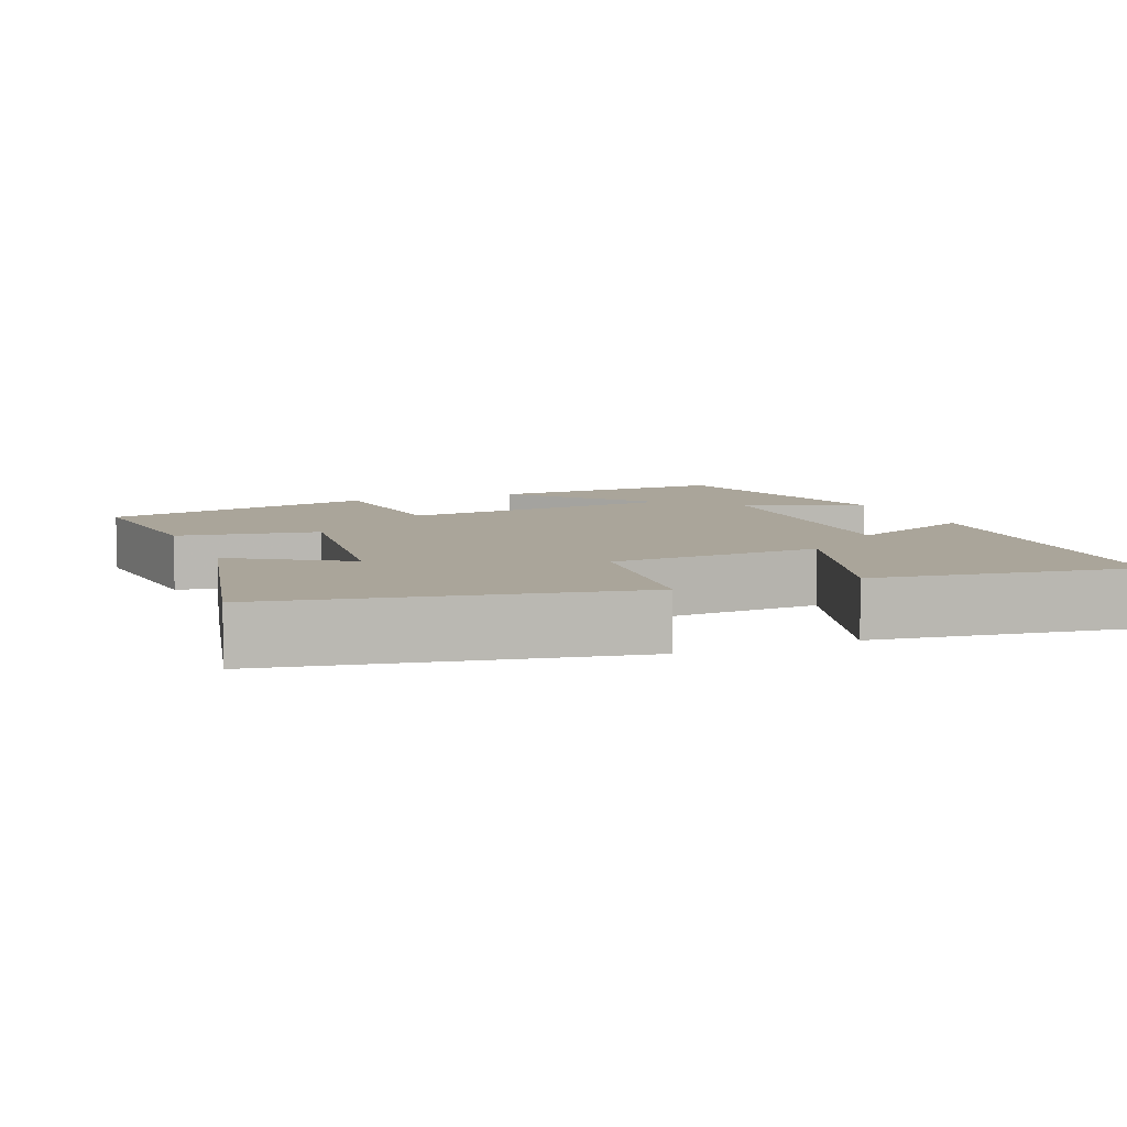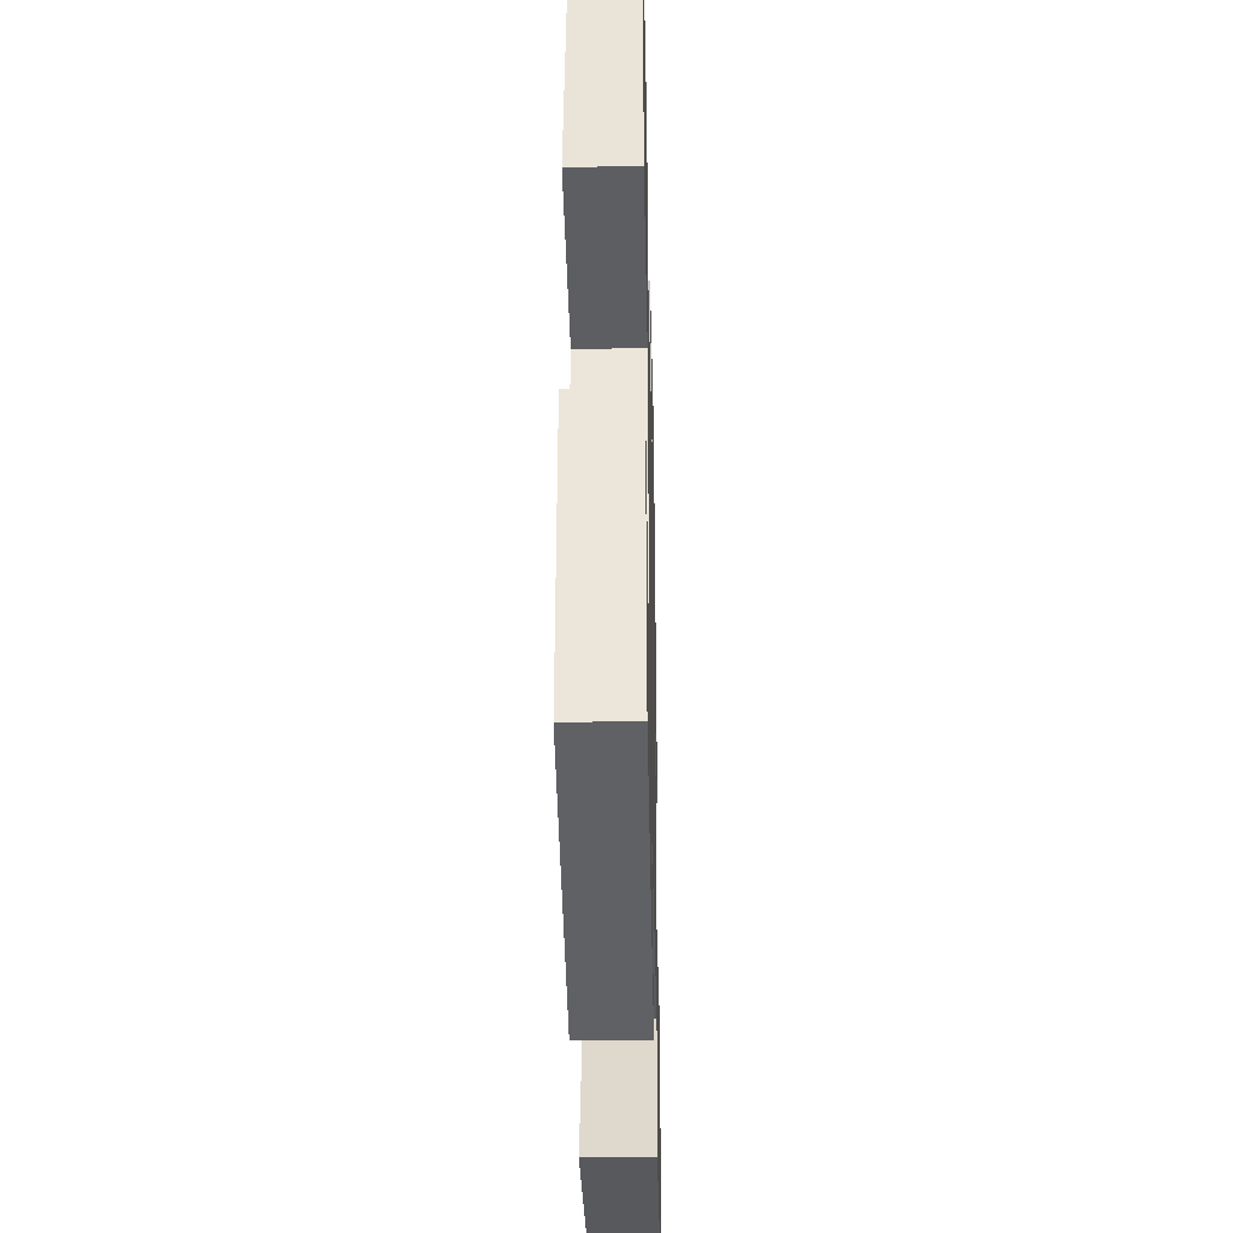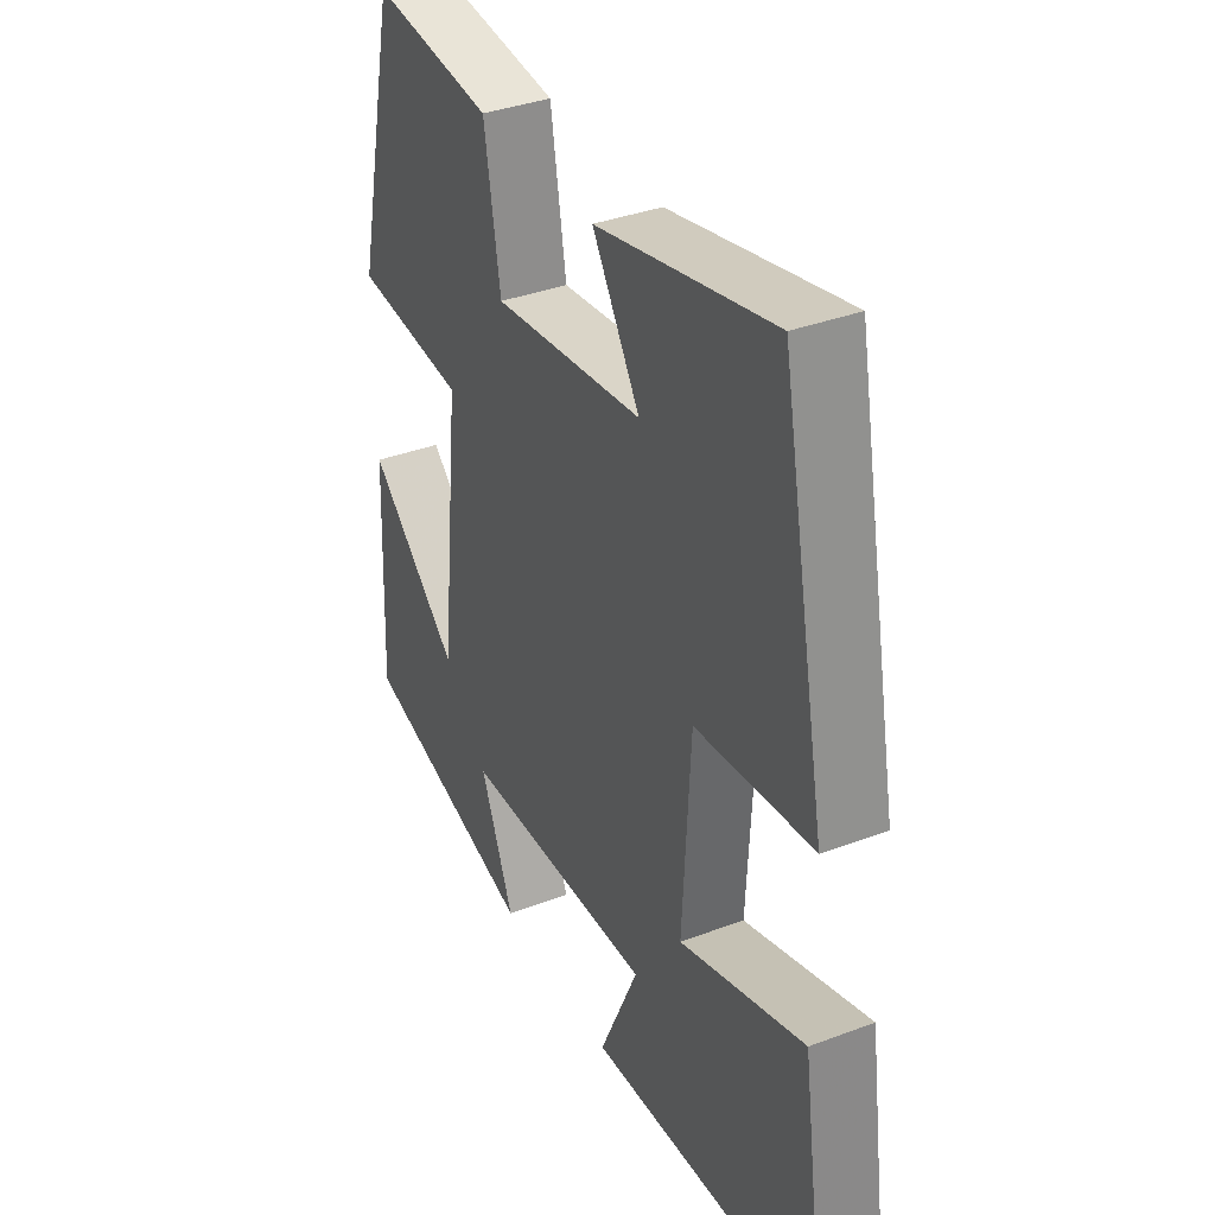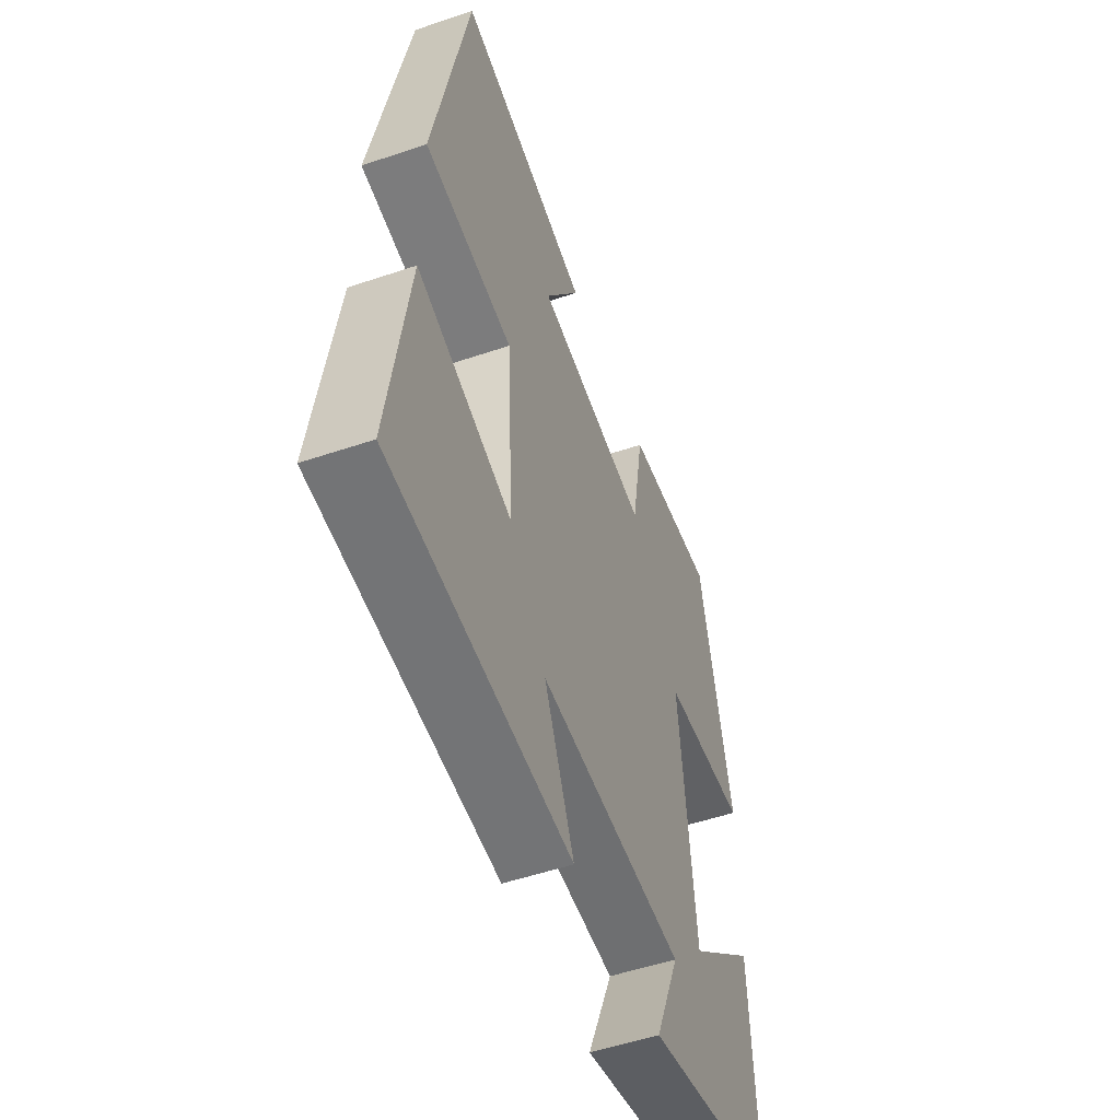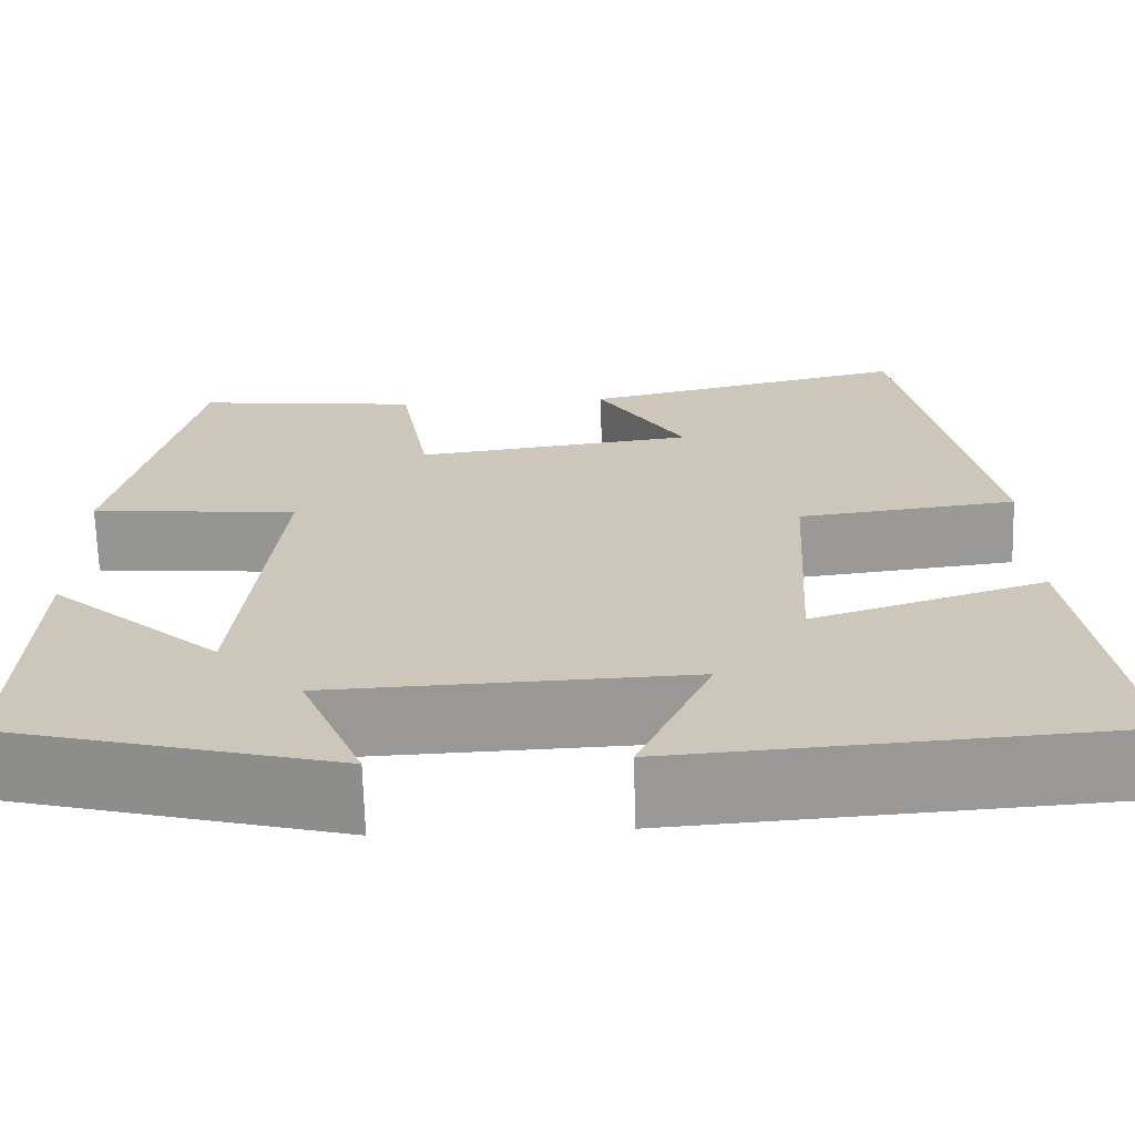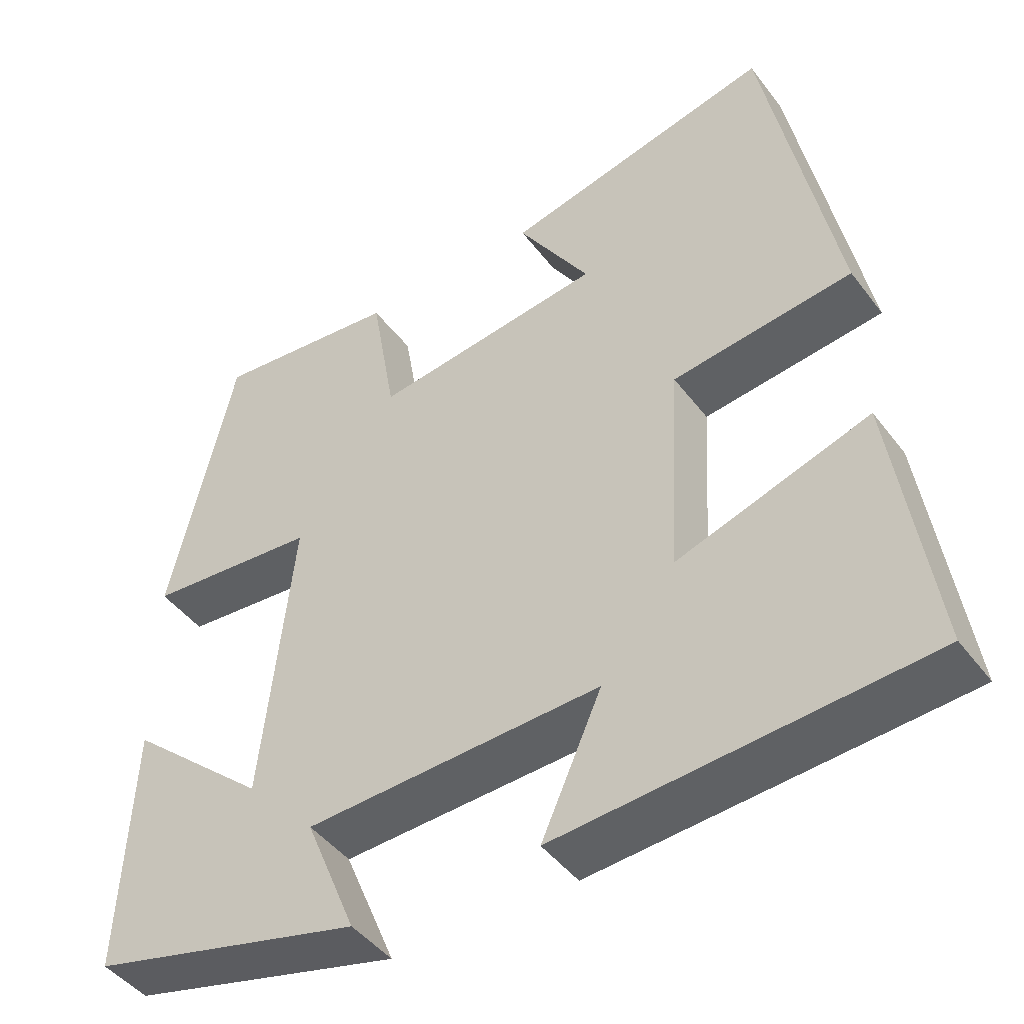
<metadata>
{"format":"obj","ext":"obj","renderer":"f3d","projection":"perspective","resolution":1024,"background":"white","views":[{"elev":7.6,"azim":67.8,"up":"+Y"},{"elev":-33.7,"azim":-88.7,"up":"+Z"},{"elev":36.5,"azim":63.9,"up":"+Z"},{"elev":-52.6,"azim":110.0,"up":"+Z"},{"elev":-68.3,"azim":1.6,"up":"+Z"},{"elev":-45.4,"azim":34.7,"up":"+Z"}]}
</metadata>
<code>
v -0.514 0.07 -0.409
v -0.5 0.07 -0.084
v -0.318 0.07 -0.244
v -0.278 0.07 0.136
v -0.5 0.07 0.156
v -0.417 0.07 0.526
v -0.177 0.07 0.5
v -0.145 0.07 0.313
v 0.153 0.07 0.351
v 0.059 0.07 0.5
v 0.409 0.07 0.58
v 0.5 0.07 0.11
v 0.267 0.07 0.082
v 0.251 0.07 -0.2
v 0.5 0.07 -0.12
v 0.55 0.07 -0.468
v 0.077 0.07 -0.5
v 0.155 0.07 -0.326
v -0.227 0.07 -0.34
v -0.161 0.07 -0.5
v -0.514 0 -0.409
v -0.5 0 -0.084
v -0.318 0 -0.244
v -0.278 0 0.136
v -0.5 0 0.156
v -0.417 0 0.526
v -0.177 0 0.5
v -0.145 0 0.313
v 0.153 0 0.351
v 0.059 0 0.5
v 0.409 0 0.58
v 0.5 0 0.11
v 0.267 0 0.082
v 0.251 0 -0.2
v 0.5 0 -0.12
v 0.55 0 -0.468
v 0.077 0 -0.5
v 0.155 0 -0.326
v -0.227 0 -0.34
v -0.161 0 -0.5
f 19 20 1 2
f 15 16 17 18
f 14 15 18
f 13 14 18 19
f 11 12 13
f 9 10 11
f 9 11 13 19
f 5 6 7 8
f 4 5 8 9
f 3 4 9 19
f 2 3 19
f 22 21 40 39
f 38 37 36 35
f 38 35 34
f 39 38 34 33
f 33 32 31
f 31 30 29
f 39 33 31 29
f 28 27 26 25
f 29 28 25 24
f 39 29 24 23
f 39 23 22
f 1 21 22 2
f 2 22 23 3
f 3 23 24 4
f 4 24 25 5
f 5 25 26 6
f 6 26 27 7
f 7 27 28 8
f 8 28 29 9
f 9 29 30 10
f 10 30 31 11
f 11 31 32 12
f 12 32 33 13
f 13 33 34 14
f 14 34 35 15
f 15 35 36 16
f 16 36 37 17
f 17 37 38 18
f 18 38 39 19
f 19 39 40 20
f 20 40 21 1

</code>
